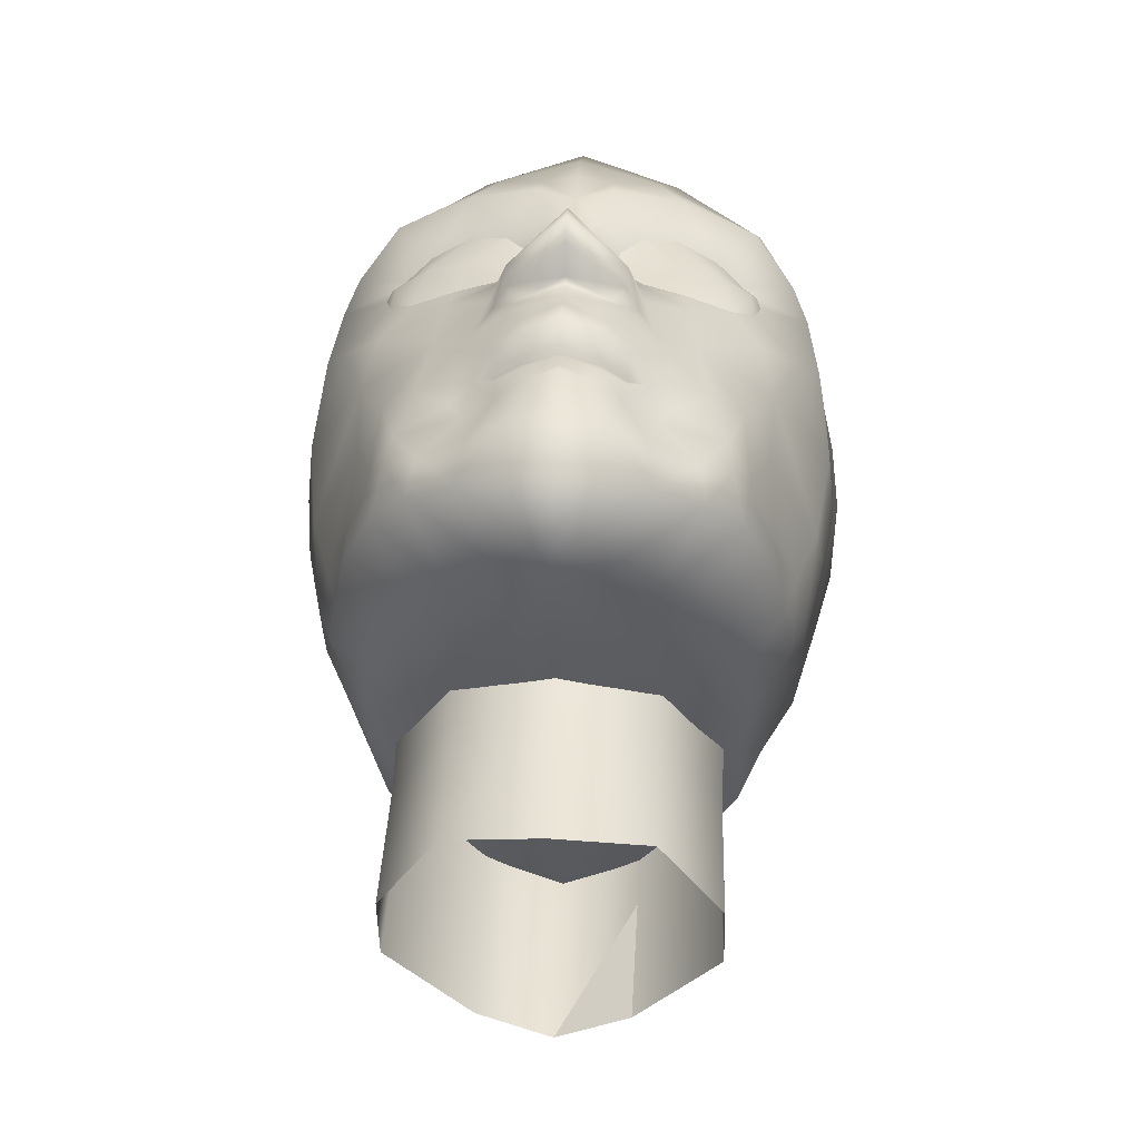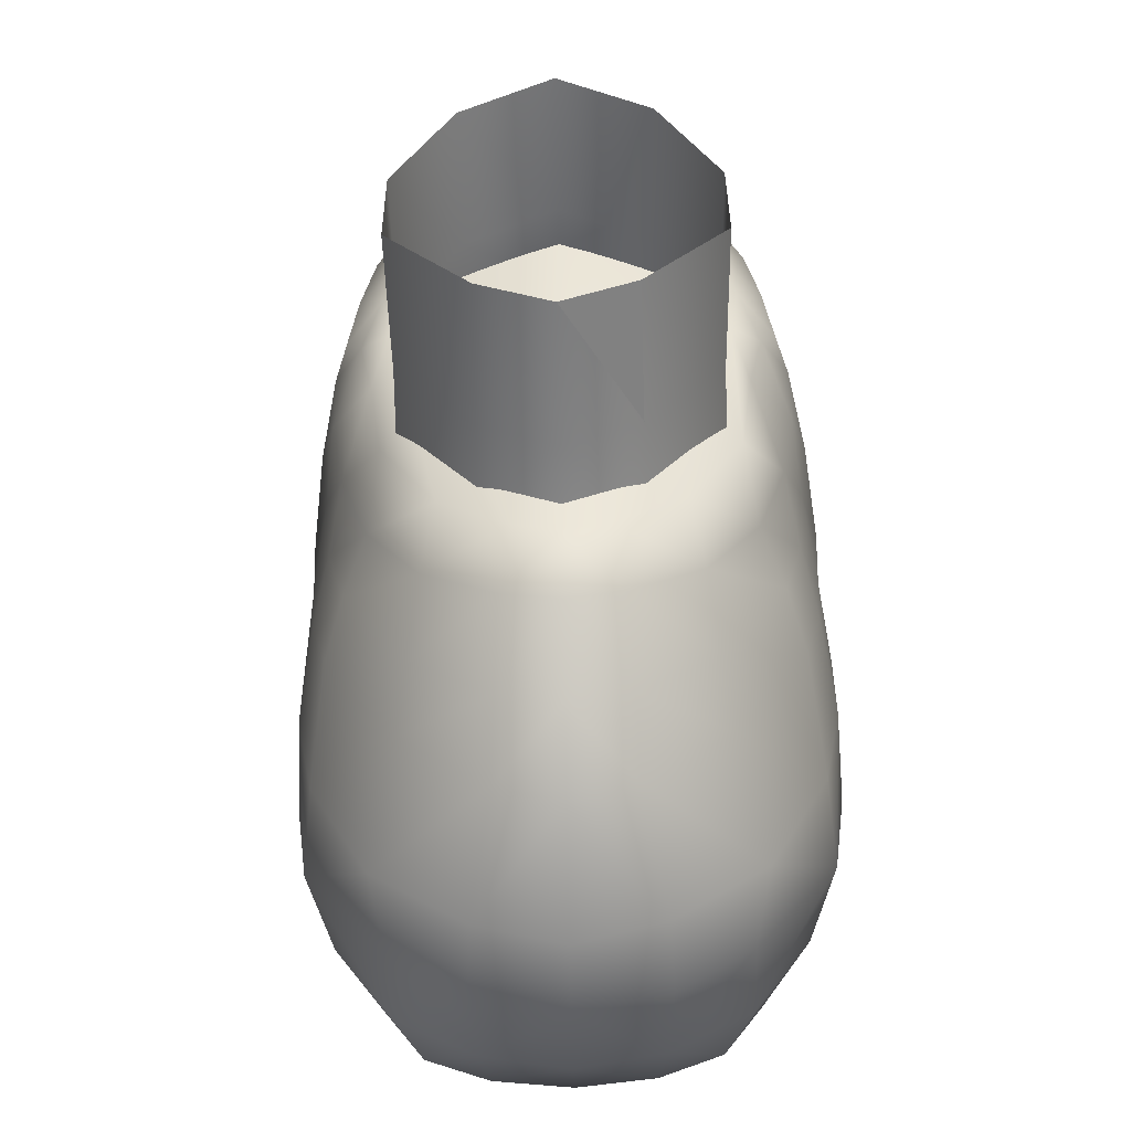
<metadata>
{"format":"obj","ext":"obj","renderer":"f3d","projection":"perspective","resolution":1024,"background":"white","views":[{"elev":33.0,"azim":2.4,"up":"+Z"},{"elev":-66.8,"azim":1.2,"up":"+Z"}]}
</metadata>
<code>
g default
v 0.08787 0.1463 0.04208
v 0.08073 0.2203 0.1
v 0.08715 0.2014 0.08402
v 0.03434 0.2523 0.1395
v 0.06457 0.2418 0.1196
v 0.09218 0.2136 0.05749
v 0.09566 0.2209 0.02091
v 0.08974 0.2217 -0.02445
v 0.03285 0.2302 -0.08764
v 0.05974 0.2254 -0.06972
v 0.08188 0.2393 0.06855
v 0.07115 0.2615 0.08356
v 0.04316 0.2986 0.05325
v 0.03818 0.2812 0.1016
v 0.07535 0.2759 0.03953
v 0.08637 0.252 0.02909
v 0.08138 0.2529 -0.02058
v 0.06567 0.2857 -0.01064
v 0.05103 0.2836 -0.04238
v 0.06007 0.255 -0.06066
v 0.0284 0.2908 -0.04499
v 0.03908 0.302 0.002476
v 0.03038 0.2593 -0.0777
v 0.06079 0.1572 0.1381
v 0.05289 0.1487 0.1435
v 0.03991 0.1333 0.1519
v 0.01573 0.1677 0.155
v 0.01419 0.1596 0.1536
v 0.0349 0.1798 0.1534
v 0.04833 0.1813 0.1449
v 0.05706 0.1777 0.1377
v 0.06167 0.1738 0.136
v 0.008052 0.1487 0.1623
v 0.006932 0.1615 0.1616
v 0.02331 0.1479 0.1536
v 0.01653 0.1526 0.1533
v 0.01196 0.2022 0.1641
v 0.009662 0.1753 0.1628
v 0.01336 0.1881 0.1679
v 0.01486 0.1363 0.1628
v 0.01996 0.128 0.1678
v 0.02378 0.08268 0.1628
v 0.03289 0.07716 0.1551
v 0.04572 0.08335 0.1479
v 0.03404 0.09278 0.1569
v 0.01913 0.05951 0.1594
v 0.01068 0.05853 0.1664
v 0.01475 0.04136 0.163
v 0.02652 0.04518 0.1545
v 0.03405 0.06996 0.1513
v 0.02972 0.06192 0.151
v 0.04246 0.04974 0.1441
v 0.05095 0.06428 0.1429
v 0.04182 0.1091 0.1511
v 0.05656 0.08822 0.1389
v 0.01791 0.09584 0.1692
v 0.01279 0.08739 0.1714
v 0.01927 0.1185 0.1743
v 0.01849 0.112 0.1707
v 0.02322 0.1123 0.1623
v 0.03719 0.146 0.1506
v 0.01202 0.1087 0.1687
v 0.01674 0.104 0.1682
v 0.02262 0.1749 0.1561
v 0.08679 0.1665 0.09455
v 0.09032 0.1736 0.07743
v 0.09319 0.1849 0.01699
v 0.07432 0.0703 0.08937
v 0.08185 0.09842 0.08909
v 0.0126 0.02109 0.1552
v 0.0296 0.02775 0.1482
v 0.04463 0.03523 0.1389
v 0.05663 0.04202 0.1266
v 0.06529 0.04849 0.1087
v 0.06656 0.06653 0.1109
v 0.07035 0.05563 0.08659
v 0.03586 0.1972 0.1603
v 0.07501 0.1906 0.1309
v 0.06113 0.1963 0.1486
v 0.08361 0.1625 0.1132
v 0.08 0.1851 0.1209
v 0.07558 0.1481 0.1248
v 0.06233 0.1332 0.1388
v 0.06296 0.1677 0.1349
v 0.08715 0.1387 0.09473
v 0.08961 0.141 0.07195
v 0.06552 0.09156 0.1213
v 0.09384 0.1807 0.0497
v 0.06662 0.1139 0.1307
v 0.08504 0.1071 0.07164
v 0.07394 0.06432 0.06666
v 0.07848 0.07762 0.06775
v 0.01247 0.07729 0.1722
v 0.02061 0.07647 0.1665
v 0.02708 0.0719 0.1576
v 0.01992 0.06649 0.1613
v 0.01213 0.06439 0.167
v 0.07401 0.09712 0.02212
v 0.07785 0.2058 0.1158
v 0.06371 0.2217 0.1352
v 0.02756 0.2173 0.1569
v 0.07833 0.08722 0.04673
v 0.0835 0.1905 0.1024
v 0.02022 0.1024 -0.06183
v 0.01195 0.02809 0.09014
v 0.03274 0.02676 0.1156
v 0.01992 0.02038 0.1278
v 0.02881 0.03372 0.08045
v 0.05732 0.05386 0.04561
v 0.05878 0.07703 -0.002725
v 0.04528 0.104 -0.04172
v 0.06394 0.1035 -0.009493
v 0.03955 0.083 -0.03353
v 0.06291 0.06562 0.02609
v 0.007024 0.01614 0.1372
v 0.02519 0.1215 0.1602
v 0.02896 0.1043 0.1573
v 0.05848 0.06524 0.129
v 0.01587 0.0843 -0.05015
v 0.04511 0.04258 0.06433
v 0.06828 0.06213 0.05541
v 0.06117 0.05049 0.0727
v 0.05337 0.04108 0.08972
v 0.08613 0.1481 0.01731
v 0.04401 0.03364 0.1035
v 0.07953 0.1229 0.01869
v 0.08198 0.1148 0.04612
v 0.0123 0.07067 0.1652
v 0.02027 0.07135 0.1595
v 0.03521 0.1626 0.1524
v 0.05929 0.1644 0.1418
v 0.04864 0.1632 0.149
v 0.02049 0.1614 0.1538
v 0.07973 0.1475 -0.0134
v 0.08597 0.1887 -0.02384
v 0.05399 0.1521 -0.0606
v 0.02295 0.1552 -0.08777
v 0.03136 0.1999 -0.09442
v 0.06391 0.1936 -0.07264
v 0.04948 0.1278 -0.05577
v 0.07288 0.1258 -0.009287
v 0.02167 0.1295 -0.07638
v 0.053 0.05625 0.137
v -0.08787 0.1463 0.04208
v -0.08073 0.2203 0.1
v -0.08715 0.2014 0.08402
v 0 0.2555 0.15
v -0.03434 0.2523 0.1395
v -0.06458 0.2418 0.1196
v -0.09218 0.2136 0.05749
v -0.09566 0.2209 0.02091
v -0.08974 0.2217 -0.02445
v -0.03285 0.2302 -0.08764
v -0.05974 0.2254 -0.06972
v 0 0.2333 -0.09435
v -0.08188 0.2393 0.06855
v -0.07115 0.2615 0.08356
v -0.04316 0.2986 0.05325
v 0 0.2904 0.109
v -0.03818 0.2812 0.1016
v -0.07535 0.2759 0.03953
v -0.08637 0.252 0.02909
v -0.08138 0.2529 -0.02058
v -0.06567 0.2857 -0.01064
v -0.05103 0.2836 -0.04238
v -0.06007 0.255 -0.06066
v -0.02841 0.2908 -0.04499
v -0.03908 0.302 0.002476
v -0.03038 0.2593 -0.0777
v 0 0.307 0.0562
v 0 0.297 -0.04069
v 0 0.3081 0.008005
v 0 0.263 -0.08027
v -0.06079 0.1572 0.1381
v -0.05289 0.1487 0.1435
v -0.03991 0.1333 0.1519
v -0.01573 0.1677 0.155
v -0.01419 0.1596 0.1536
v -0.0349 0.1798 0.1534
v -0.04833 0.1813 0.1449
v -0.05706 0.1777 0.1377
v -0.06168 0.1738 0.136
v -0.008053 0.1487 0.1623
v -0.006932 0.1615 0.1616
v -0.02331 0.1479 0.1536
v -0.01653 0.1526 0.1533
v -0.01196 0.2022 0.1641
v -0.009662 0.1753 0.1628
v -0.01336 0.1881 0.1679
v -0.01486 0.1363 0.1628
v -0.01996 0.128 0.1678
v 0 0.08802 0.1772
v -0.02378 0.08268 0.1628
v -0.03289 0.07716 0.1551
v -0.04572 0.08335 0.1479
v -0.03404 0.09278 0.1569
v -0.01913 0.05951 0.1594
v -0.01069 0.05853 0.1664
v -0.01475 0.04136 0.163
v -0.02652 0.04518 0.1545
v -0.03405 0.06996 0.1513
v -0.02972 0.06192 0.151
v -0.04246 0.04974 0.1441
v -0.05095 0.06428 0.1429
v -0.04182 0.1091 0.1511
v -0.05656 0.08822 0.1389
v 0 0.1617 0.1674
v 0 0.1738 0.1664
v 0 0.1505 0.1741
v -0.01791 0.09584 0.1692
v -0.01279 0.08739 0.1714
v -0.01927 0.1185 0.1743
v -0.01849 0.112 0.1707
v -0.02322 0.1123 0.1623
v -0.03719 0.146 0.1506
v -0.01202 0.1087 0.1687
v -0.01674 0.104 0.1682
v 0 0.1061 0.177
v -0.02262 0.1749 0.1561
v -0.08679 0.1665 0.09455
v -0.09032 0.1736 0.07743
v -0.09319 0.1849 0.01699
v -0.07432 0.0703 0.08937
v -0.08185 0.09842 0.08909
v 0 0.0184 0.158
v -0.0126 0.02109 0.1552
v -0.0296 0.02775 0.1482
v -0.04463 0.03523 0.1389
v -0.05663 0.04202 0.1266
v -0.06529 0.04849 0.1087
v -0.06656 0.06653 0.1109
v 0 0.14 0.1824
v -0.07036 0.05563 0.08659
v -0.03586 0.1972 0.1603
v -0.07501 0.1906 0.1309
v -0.06113 0.1963 0.1486
v -0.08361 0.1625 0.1132
v -0.08 0.1851 0.1209
v -0.07558 0.1481 0.1248
v -0.06233 0.1332 0.1388
v -0.06296 0.1677 0.1349
v -0.08715 0.1387 0.09473
v -0.08961 0.141 0.07195
v -0.06552 0.09156 0.1213
v 0 0.1319 0.1873
v 0 0.1232 0.1921
v -0.09384 0.1807 0.0497
v -0.06662 0.1139 0.1307
v 0 0.1137 0.1939
v -0.08504 0.1071 0.07164
v -0.07394 0.06432 0.06666
v -0.07848 0.07762 0.06775
v -0.01247 0.07729 0.1722
v -0.02061 0.07647 0.1665
v -0.02708 0.0719 0.1576
v -0.01992 0.06649 0.1613
v 0 0.0632 0.1695
v -0.01213 0.06439 0.167
v 0 0.0967 0.1755
v 0 0.1084 0.1878
v -0.07401 0.09712 0.02212
v -0.07785 0.2058 0.1158
v -0.06371 0.2217 0.1352
v -0.02756 0.2173 0.1569
v -0.07833 0.08722 0.04673
v -0.0835 0.1905 0.1024
v 0 0.1019 -0.06771
v -0.02022 0.1024 -0.06183
v -0.01195 0.02809 0.09014
v -0.03274 0.02676 0.1156
v -0.01992 0.02038 0.1278
v -0.02881 0.03372 0.08045
v -0.05732 0.05386 0.04561
v -0.05878 0.07703 -0.002725
v -0.04528 0.104 -0.04172
v -0.06394 0.1035 -0.009493
v -0.03955 0.083 -0.03353
v 0 0.08439 -0.05443
v -0.06291 0.06562 0.02609
v 0 0.01476 0.1406
v 0 0.03889 0.1671
v 0 0.05826 0.1707
v 0 0.1009 0.1763
v 0 0.07663 0.1778
v 0 0.2021 0.1665
v 0 0.224 0.162
v 0 0.02603 0.09345
v 0 0.01716 0.1155
v -0.007024 0.01614 0.1372
v 0 0.01462 0.1283
v 0 0.1871 0.1653
v -0.02519 0.1215 0.1602
v -0.02896 0.1043 0.1573
v -0.05848 0.06524 0.129
v -0.01587 0.0843 -0.05015
v -0.04511 0.04258 0.06433
v -0.06828 0.06213 0.05541
v -0.06117 0.05049 0.0727
v -0.05337 0.04108 0.08972
v -0.08613 0.1481 0.01731
v -0.04401 0.03364 0.1035
v -0.07954 0.1229 0.01869
v -0.08198 0.1148 0.04612
v 0 0.0697 0.1693
v -0.0123 0.07067 0.1652
v -0.02027 0.07135 0.1595
v -0.03521 0.1626 0.1524
v -0.05929 0.1644 0.1418
v -0.04864 0.1632 0.149
v -0.02049 0.1614 0.1538
v -0.07973 0.1475 -0.0134
v -0.08597 0.1887 -0.02384
v -0.05399 0.1521 -0.0606
v -0.02295 0.1552 -0.08777
v -0.03136 0.1999 -0.09442
v -0.06392 0.1936 -0.07264
v 0 0.2042 -0.1007
v 0 0.1577 -0.09525
v -0.04948 0.1278 -0.05577
v -0.07288 0.1258 -0.009287
v -0.02167 0.1295 -0.07638
v 0 0.1299 -0.08161
v -0.053 0.05625 0.137
g player_hed:DummyMesh group8
f 159 14 170
f 170 14 13
f 2 3 11
f 11 3 6
f 9 23 10
f 10 23 20
f 147 4 159
f 159 4 14
f 16 7 17
f 17 7 8
f 17 8 20
f 20 8 10
f 4 5 14
f 14 5 12
f 7 16 6
f 6 16 11
f 16 15 11
f 11 15 12
f 5 2 12
f 12 2 11
f 170 13 172
f 172 13 22
f 15 16 18
f 18 16 17
f 13 15 22
f 22 15 18
f 9 155 23
f 23 155 173
f 18 17 19
f 19 17 20
f 172 22 171
f 171 22 21
f 18 19 22
f 22 19 21
f 23 173 21
f 21 173 171
f 21 19 23
f 23 19 20
f 14 12 13
f 13 12 15
f 109 122 120
f 120 122 123
f 118 53 143
f 78 79 31
f 31 79 30
f 81 78 32
f 32 78 31
f 54 26 116
f 79 77 30
f 30 77 29
f 36 33 35
f 35 33 40
f 85 86 65
f 65 86 66
f 245 41 232
f 232 41 40
f 61 35 26
f 26 35 40
f 56 259 57
f 57 259 192
f 52 72 143
f 143 72 73
f 85 89 69
f 69 89 87
f 47 48 46
f 46 48 49
f 50 51 53
f 53 51 52
f 42 43 45
f 45 43 44
f 48 47 281
f 281 47 282
f 53 44 50
f 50 44 43
f 39 37 291
f 291 37 285
f 45 56 42
f 42 56 57
f 41 245 58
f 58 245 246
f 44 54 45
f 45 54 117
f 70 71 48
f 48 71 49
f 284 93 192
f 192 93 57
f 63 62 283
f 283 62 218
f 59 60 58
f 27 64 38
f 38 64 39
f 41 116 40
f 40 116 26
f 62 63 59
f 59 63 60
f 56 63 259
f 259 63 283
f 38 208 34
f 34 208 207
f 52 51 49
f 49 51 46
f 29 77 64
f 64 77 39
f 36 28 33
f 33 28 34
f 25 83 24
f 24 83 82
f 121 91 122
f 122 91 76
f 40 33 232
f 232 33 209
f 75 118 74
f 74 118 73
f 101 286 37
f 37 286 285
f 68 75 76
f 76 75 74
f 32 84 81
f 81 84 80
f 83 25 26
f 26 25 61
f 24 82 84
f 84 82 80
f 61 130 35
f 35 130 133
f 30 132 31
f 31 132 131
f 28 27 34
f 34 27 38
f 82 85 80
f 80 85 65
f 31 131 32
f 32 131 84
f 25 132 61
f 61 132 130
f 69 90 85
f 85 90 86
f 225 70 281
f 281 70 48
f 44 53 55
f 55 53 118
f 96 95 129
f 93 94 57
f 57 94 42
f 129 128 96
f 96 128 97
f 49 71 52
f 52 71 72
f 51 95 46
f 46 95 96
f 282 47 257
f 257 47 97
f 94 95 42
f 42 95 43
f 96 97 46
f 46 97 47
f 249 260 58
f 58 260 59
f 51 50 95
f 95 50 43
f 58 246 249
f 107 71 115
f 115 71 70
f 85 82 89
f 89 82 83
f 69 87 68
f 68 87 75
f 5 4 100
f 100 4 101
f 286 101 147
f 147 101 4
f 77 79 101
f 101 79 100
f 112 98 110
f 110 98 114
f 2 5 99
f 99 5 100
f 101 37 77
f 77 37 39
f 99 100 78
f 78 100 79
f 91 121 92
f 92 121 102
f 65 66 103
f 103 66 3
f 81 80 103
f 103 80 65
f 103 99 81
f 81 99 78
f 99 103 2
f 2 103 3
f 126 127 98
f 98 127 102
f 111 112 113
f 113 112 110
f 267 104 278
f 278 104 119
f 120 123 108
f 108 123 125
f 225 280 70
f 70 280 115
f 104 111 119
f 119 111 113
f 128 304 97
f 97 304 257
f 288 107 290
f 290 107 115
f 76 91 68
f 68 91 92
f 107 105 106
f 106 105 108
f 73 125 74
f 74 125 123
f 260 218 59
f 59 218 62
f 68 92 69
f 69 92 90
f 280 290 115
f 107 288 105
f 105 288 287
f 39 291 38
f 38 291 208
f 117 56 45
f 54 116 117
f 117 116 60
f 41 58 116
f 116 58 60
f 60 63 117
f 117 63 56
f 75 87 118
f 118 87 55
f 54 55 89
f 89 55 87
f 106 72 107
f 107 72 71
f 114 121 109
f 109 121 122
f 98 102 114
f 114 102 121
f 34 207 33
f 33 207 209
f 74 123 76
f 76 123 122
f 125 73 106
f 106 73 72
f 125 106 108
f 127 90 102
f 102 90 92
f 54 44 55
f 26 54 83
f 83 54 89
f 127 126 1
f 1 126 124
f 1 86 127
f 127 86 90
f 86 1 66
f 66 1 88
f 124 67 1
f 1 67 88
f 128 93 304
f 304 93 284
f 129 94 128
f 128 94 93
f 129 95 94
f 28 36 133
f 133 36 35
f 132 25 131
f 131 25 24
f 131 24 84
f 28 133 27
f 27 133 64
f 133 130 64
f 64 130 29
f 130 132 29
f 29 132 30
f 155 9 317
f 317 9 138
f 136 134 140
f 140 134 141
f 7 67 8
f 8 67 135
f 139 135 136
f 136 135 134
f 136 137 139
f 139 137 138
f 10 8 139
f 139 8 135
f 6 88 7
f 7 88 67
f 140 142 136
f 136 142 137
f 124 134 67
f 67 134 135
f 142 322 137
f 137 322 318
f 6 3 88
f 88 3 66
f 317 138 318
f 318 138 137
f 139 138 10
f 10 138 9
f 134 124 141
f 141 124 126
f 140 141 111
f 111 141 112
f 141 126 112
f 112 126 98
f 142 140 104
f 104 140 111
f 322 142 267
f 267 142 104
f 287 278 105
f 278 119 105
f 105 119 108
f 108 119 120
f 119 113 120
f 113 110 120
f 120 110 109
f 110 114 109
f 143 53 52
f 143 73 118
f 159 170 160
f 160 170 158
f 145 156 146
f 146 156 150
f 166 169 154
f 154 169 153
f 147 159 148
f 148 159 160
f 152 151 163
f 163 151 162
f 154 152 166
f 166 152 163
f 157 149 160
f 160 149 148
f 156 162 150
f 150 162 151
f 157 161 156
f 156 161 162
f 156 145 157
f 157 145 149
f 168 158 172
f 172 158 170
f 163 162 164
f 164 162 161
f 164 161 168
f 168 161 158
f 173 155 169
f 169 155 153
f 166 163 165
f 165 163 164
f 167 168 171
f 171 168 172
f 167 165 168
f 168 165 164
f 171 173 167
f 167 173 169
f 167 169 165
f 165 169 166
f 161 157 158
f 158 157 160
f 299 298 296
f 296 298 273
f 294 323 204
f 235 181 236
f 236 181 180
f 181 235 182
f 182 235 238
f 205 292 176
f 179 234 180
f 180 234 236
f 186 185 183
f 183 185 190
f 242 220 243
f 243 220 221
f 245 232 191
f 191 232 190
f 190 185 176
f 176 185 215
f 210 211 259
f 259 211 192
f 203 323 228
f 228 323 229
f 244 248 224
f 224 248 242
f 200 199 197
f 197 199 198
f 201 204 202
f 202 204 203
f 193 196 194
f 194 196 195
f 282 198 281
f 281 198 199
f 204 201 195
f 195 201 194
f 285 187 291
f 291 187 189
f 196 193 210
f 210 193 211
f 191 212 245
f 245 212 246
f 293 205 196
f 196 205 195
f 200 227 199
f 199 227 226
f 284 192 253
f 253 192 211
f 218 216 283
f 283 216 217
f 213 212 214
f 189 219 188
f 188 219 177
f 176 292 190
f 190 292 191
f 216 213 217
f 217 213 214
f 283 217 259
f 259 217 210
f 188 184 208
f 208 184 207
f 197 202 200
f 200 202 203
f 179 219 234
f 234 219 189
f 186 183 178
f 178 183 184
f 175 174 240
f 240 174 239
f 233 251 298
f 298 251 297
f 190 232 183
f 183 232 209
f 231 230 294
f 294 230 229
f 285 286 187
f 187 286 264
f 230 231 233
f 233 231 223
f 182 238 241
f 241 238 237
f 215 175 176
f 176 175 240
f 237 239 241
f 241 239 174
f 215 185 307
f 307 185 310
f 308 309 181
f 181 309 180
f 188 177 184
f 184 177 178
f 239 237 242
f 242 237 220
f 241 308 182
f 182 308 181
f 307 309 215
f 215 309 175
f 224 242 250
f 250 242 243
f 225 281 226
f 226 281 199
f 294 204 206
f 206 204 195
f 256 306 255
f 193 254 211
f 211 254 253
f 258 305 256
f 256 305 306
f 200 203 227
f 227 203 228
f 202 197 255
f 255 197 256
f 258 198 257
f 257 198 282
f 194 255 193
f 193 255 254
f 198 258 197
f 197 258 256
f 213 260 212
f 212 260 249
f 202 255 201
f 255 194 201
f 212 249 246
f 226 227 289
f 289 227 271
f 240 239 248
f 248 239 242
f 224 223 244
f 244 223 231
f 149 263 148
f 148 263 264
f 148 264 147
f 147 264 286
f 263 236 264
f 264 236 234
f 279 261 274
f 274 261 276
f 263 149 262
f 262 149 145
f 264 234 187
f 187 234 189
f 262 235 263
f 263 235 236
f 265 297 252
f 252 297 251
f 220 266 221
f 221 266 146
f 220 237 266
f 266 237 238
f 235 262 238
f 238 262 266
f 146 266 145
f 145 266 262
f 265 303 261
f 261 303 302
f 274 276 277
f 277 276 275
f 267 278 268
f 268 278 295
f 301 299 272
f 272 299 296
f 225 226 280
f 280 226 289
f 277 275 295
f 295 275 268
f 305 258 304
f 304 258 257
f 289 271 290
f 290 271 288
f 252 251 223
f 223 251 233
f 272 269 270
f 270 269 271
f 229 230 301
f 301 230 299
f 216 218 213
f 213 218 260
f 250 252 224
f 224 252 223
f 280 289 290
f 287 288 269
f 269 288 271
f 208 291 188
f 188 291 189
f 293 196 210
f 205 293 292
f 292 293 214
f 214 212 292
f 292 212 191
f 214 293 217
f 217 293 210
f 231 294 244
f 244 294 206
f 205 248 206
f 206 248 244
f 227 228 271
f 271 228 270
f 298 297 273
f 273 297 279
f 297 265 279
f 279 265 261
f 184 183 207
f 207 183 209
f 230 233 299
f 299 233 298
f 301 270 229
f 229 270 228
f 301 272 270
f 303 265 250
f 250 265 252
f 205 206 195
f 176 240 205
f 205 240 248
f 303 144 302
f 302 144 300
f 144 303 243
f 243 303 250
f 243 221 144
f 144 221 247
f 300 144 222
f 222 144 247
f 284 253 304
f 304 253 305
f 253 254 305
f 305 254 306
f 306 254 255
f 185 186 310
f 310 186 178
f 174 175 308
f 308 175 309
f 308 241 174
f 178 177 310
f 310 177 219
f 310 219 307
f 307 219 179
f 307 179 309
f 309 179 180
f 155 317 153
f 153 317 315
f 313 319 311
f 311 319 320
f 312 222 152
f 152 222 151
f 316 313 312
f 312 313 311
f 313 316 314
f 314 316 315
f 154 316 152
f 152 316 312
f 150 151 247
f 247 151 222
f 314 321 313
f 313 321 319
f 300 222 311
f 311 222 312
f 318 322 314
f 314 322 321
f 150 247 146
f 146 247 221
f 317 318 315
f 315 318 314
f 316 154 315
f 315 154 153
f 311 320 300
f 300 320 302
f 319 275 320
f 320 275 276
f 320 276 302
f 302 276 261
f 321 268 319
f 319 268 275
f 322 267 321
f 321 267 268
f 287 269 278
f 278 269 295
f 269 272 295
f 272 296 295
f 296 273 295
f 295 273 277
f 273 279 277
f 279 274 277
f 323 203 204
f 323 294 229
g default
v 0.03236 -0.01941 0.05363
v 0.05362 -0.006923 0.01818
v 0.03355 0.05597 0.07026
v 0.05346 0.06907 0.03229
v 0.05368 0.07934 0.002763
v 0.02543 0.009767 -0.04077
v 0.0267 0.08735 -0.03084
v 0.05422 0.003052 -0.01001
v 0.02618 0.05767 -0.03367
v 0.0531 0.0504 -0.002182
v 0.05274 0.04055 0.02596
v 0.03286 0.02808 0.06182
v -0.03236 -0.01941 0.05363
v -0.05362 -0.006923 0.01818
v -0.03355 0.05597 0.07026
v -0.05346 0.06907 0.03229
v -0.05368 0.07934 0.002763
v -0.02543 0.009767 -0.04077
v -0.0267 0.08735 -0.03084
v -0.05422 0.003052 -0.01001
v 0 0.01231 -0.05282
v 0 0.09016 -0.04342
v 0 -0.02818 0.06247
v 0 0.04618 0.08143
v -0.02618 0.05767 -0.03367
v -0.0531 0.0504 -0.002182
v 0 0.06029 -0.04568
v -0.05274 0.04055 0.02596
v -0.03286 0.02808 0.06182
v 0 0.01898 0.07173
g group8 player_hed:DummyMeshpolySurface8
f 329 344 332
f 332 344 350
f 334 335 325
f 325 335 324
f 335 353 324
f 324 353 346
f 331 329 333
f 333 329 332
f 325 331 334
f 334 331 333
f 345 347 330
f 330 347 328
f 328 347 327
f 347 326 327
f 334 333 327
f 327 333 328
f 333 332 328
f 328 332 330
f 326 347 335
f 335 347 353
f 327 326 334
f 334 326 335
f 332 350 330
f 330 350 345
f 350 344 348
f 348 344 341
f 351 337 352
f 352 337 336
f 352 336 353
f 353 336 346
f 348 341 349
f 349 341 343
f 349 343 351
f 351 343 337
f 345 342 347
f 342 340 347
f 340 339 347
f 339 338 347
f 340 349 339
f 339 349 351
f 342 348 340
f 340 348 349
f 338 352 347
f 347 352 353
f 339 351 338
f 338 351 352
f 345 350 342
f 342 350 348

</code>
